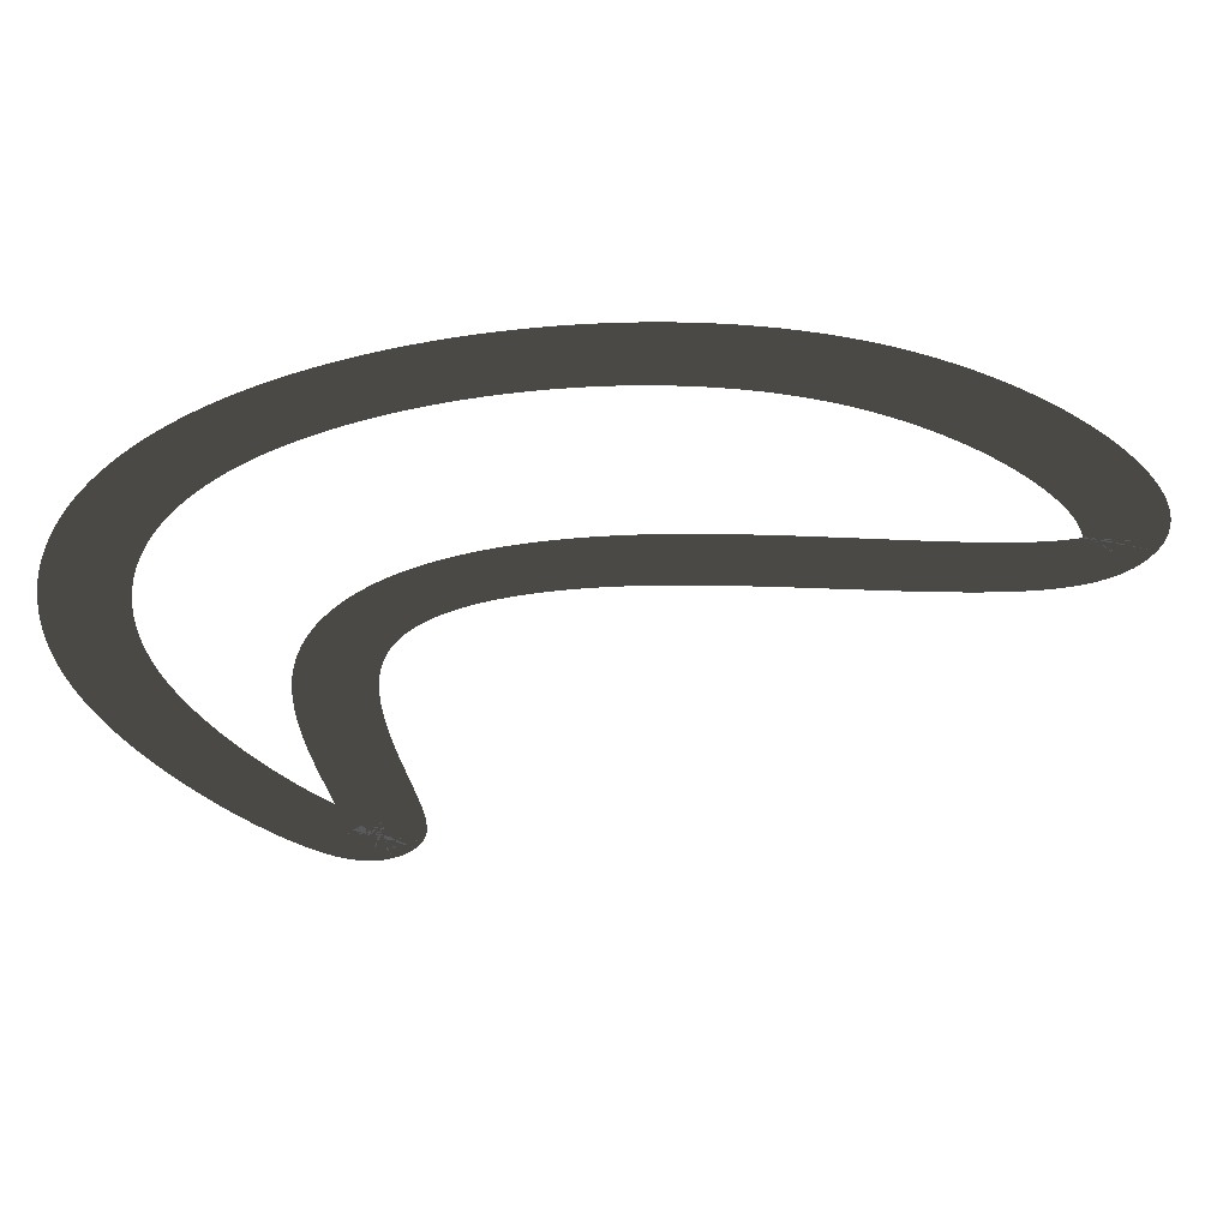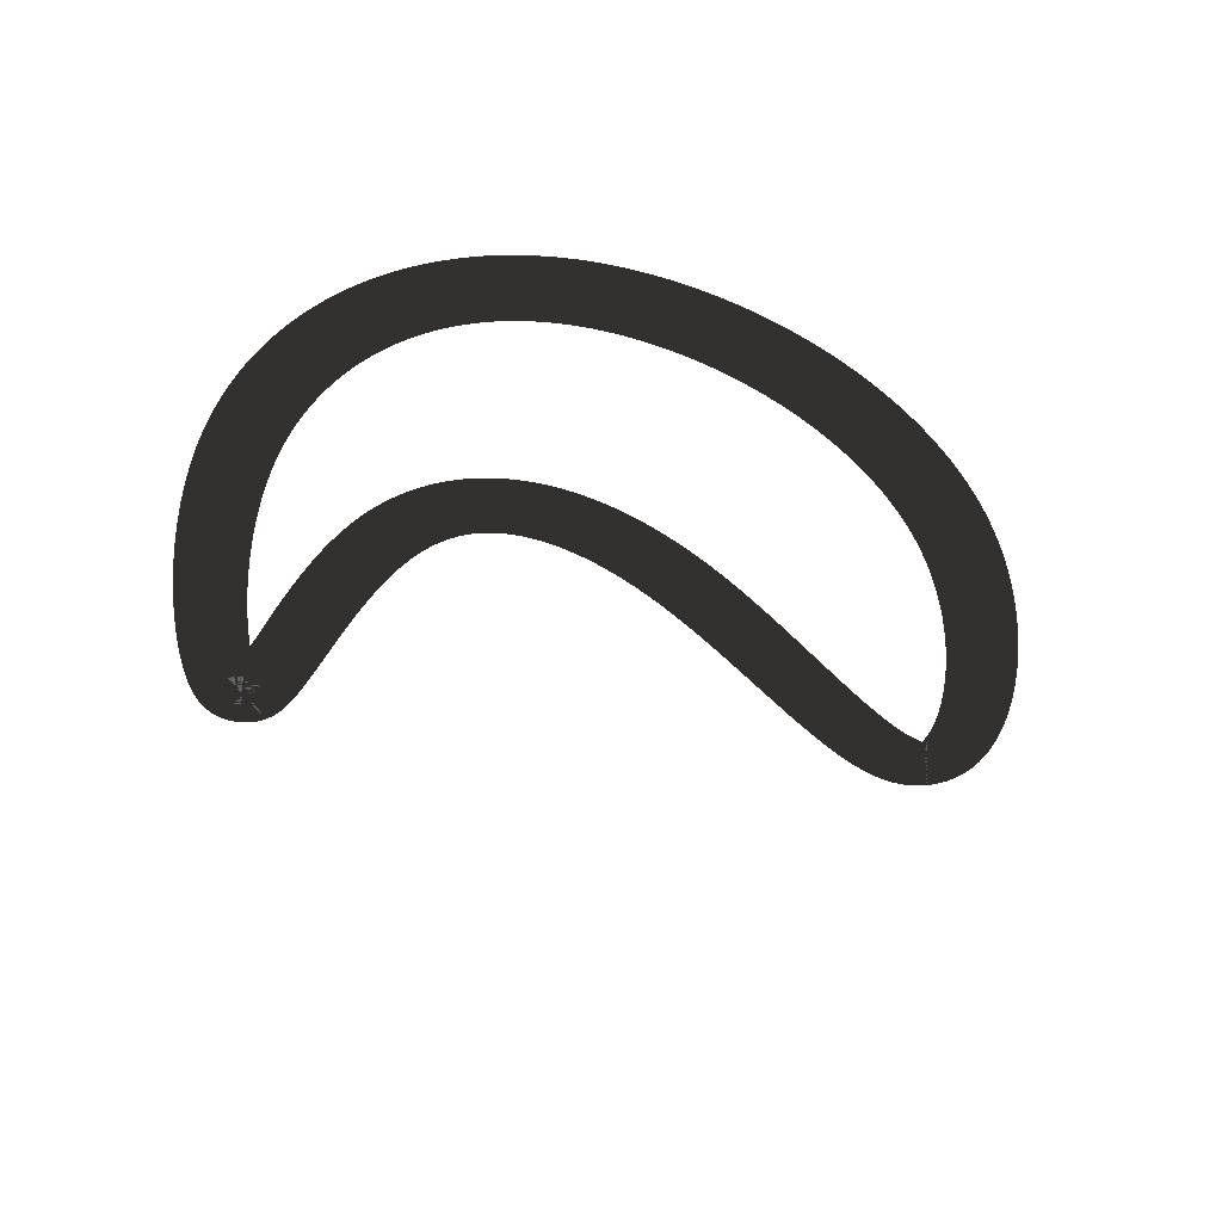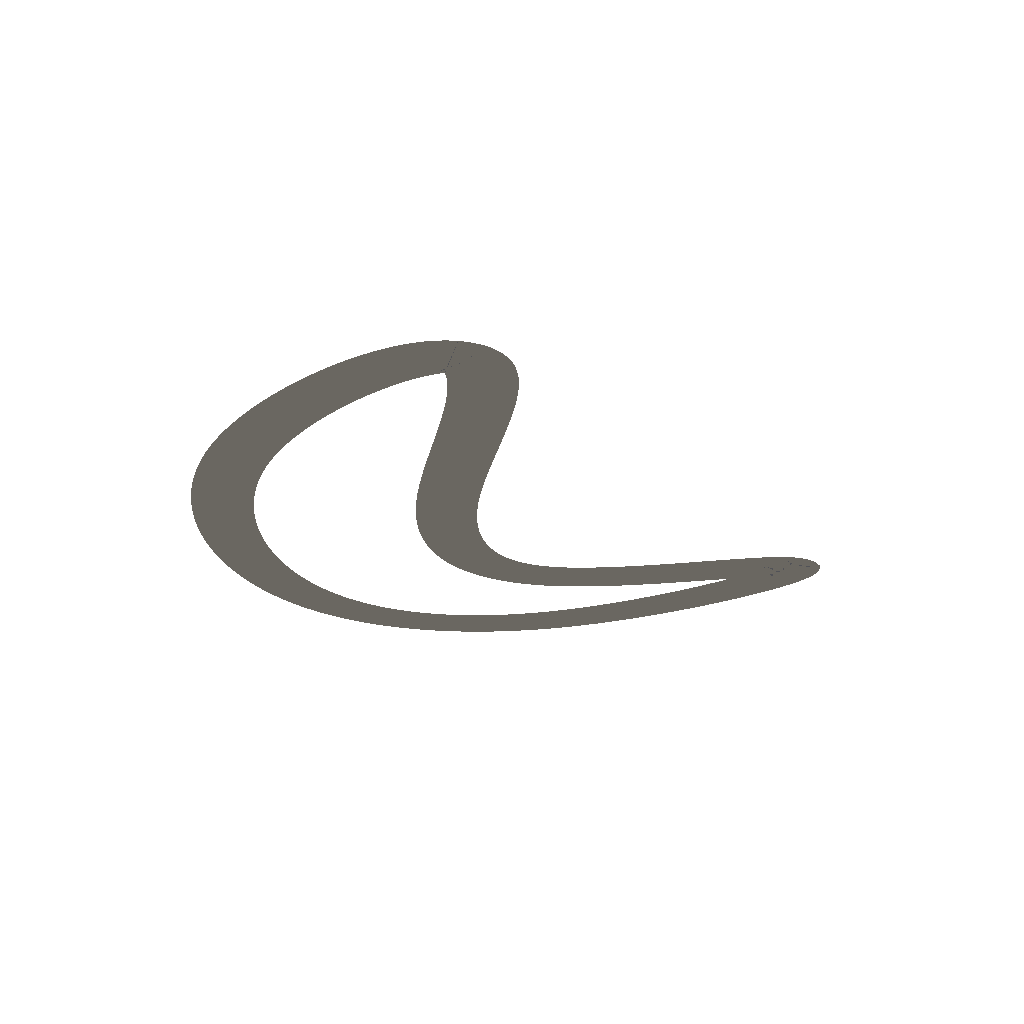
<metadata>
{"format":"obj","ext":"obj","renderer":"f3d","projection":"perspective","resolution":1024,"background":"white","views":[{"elev":57.2,"azim":-6.6,"up":"+Z"},{"elev":-43.0,"azim":-38.7,"up":"+Y"},{"elev":-21.5,"azim":93.1,"up":"+Y"}]}
</metadata>
<code>
g pista
v 5.796 0 13.92
v 5.737 0 14.16
v 5.687 0 14.4
v 5.645 0 14.64
v 5.613 0 14.88
v 5.588 0 15.11
v 5.572 0 15.34
v 5.565 0 15.57
v 5.565 0 15.79
v 5.574 0 16
v 5.59 0 16.22
v 5.614 0 16.43
v 5.646 0 16.63
v 5.686 0 16.83
v 5.733 0 17.03
v 5.788 0 17.22
v 5.85 0 17.41
v 5.92 0 17.59
v 5.997 0 17.77
v 6.081 0 17.94
v 6.172 0 18.12
v 6.271 0 18.28
v 6.377 0 18.44
v 6.49 0 18.6
v 6.611 0 18.76
v 6.739 0 18.91
v 6.875 0 19.05
v 7.018 0 19.19
v 7.169 0 19.33
v 7.328 0 19.46
v 7.494 0 19.59
v 7.668 0 19.71
v 7.85 0 19.83
v 8.048 0 19.95
v 8.105 0 19.98
v 8.306 0 20.08
v 8.515 0 20.18
v 8.732 0 20.28
v 8.955 0 20.37
v 9.186 0 20.45
v 9.423 0 20.53
v 9.667 0 20.6
v 9.916 0 20.66
v 10.17 0 20.72
v 10.43 0 20.77
v 10.69 0 20.82
v 10.96 0 20.85
v 11.23 0 20.89
v 11.51 0 20.91
v 11.79 0 20.93
v 12.07 0 20.94
v 12.35 0 20.94
v 12.63 0 20.94
v 12.92 0 20.92
v 13.21 0 20.9
v 13.49 0 20.88
v 13.78 0 20.84
v 14.07 0 20.8
v 14.36 0 20.75
v 14.64 0 20.69
v 14.93 0 20.63
v 15.21 0 20.56
v 15.49 0 20.47
v 15.77 0 20.39
v 16.05 0 20.29
v 16.32 0 20.18
v 16.59 0 20.07
v 16.86 0 19.95
v 16.94 0 19.91
v 17.2 0 19.77
v 17.46 0 19.63
v 17.72 0 19.48
v 17.97 0 19.33
v 18.21 0 19.17
v 18.45 0 19
v 18.68 0 18.83
v 18.91 0 18.65
v 19.13 0 18.47
v 19.34 0 18.29
v 19.55 0 18.1
v 19.74 0 17.92
v 19.93 0 17.73
v 20.11 0 17.54
v 20.28 0 17.36
v 20.43 0 17.17
v 20.58 0 16.99
v 20.72 0 16.81
v 20.84 0 16.64
v 20.95 0 16.47
v 21.05 0 16.31
v 21.14 0 16.16
v 21.21 0 16.02
v 21.27 0 15.89
v 21.32 0 15.77
v 21.35 0 15.67
v 21.37 0 15.59
v 21.39 0 15.53
v 21.39 0 15.5
v 21.4 0 15.49
v 21.42 0 15.51
v 21.45 0 15.54
v 21.45 0 15.53
v 21.5 0 15.57
v 21.52 0 15.57
v 21.51 0 15.56
v 21.48 0 15.54
v 21.41 0 15.52
v 21.32 0 15.5
v 21.2 0 15.49
v 21.06 0 15.49
v 20.91 0 15.49
v 20.73 0 15.51
v 20.54 0 15.53
v 20.34 0 15.55
v 20.12 0 15.58
v 19.89 0 15.62
v 19.65 0 15.67
v 19.4 0 15.72
v 19.14 0 15.77
v 18.88 0 15.83
v 18.61 0 15.89
v 18.33 0 15.96
v 18.04 0 16.02
v 17.76 0 16.09
v 17.46 0 16.16
v 17.17 0 16.23
v 16.87 0 16.3
v 16.57 0 16.37
v 16.27 0 16.44
v 15.97 0 16.5
v 15.67 0 16.56
v 15.37 0 16.62
v 15.07 0 16.68
v 14.78 0 16.73
v 14.48 0 16.78
v 14.2 0 16.82
v 14.1 0 16.84
v 13.81 0 16.87
v 13.53 0 16.9
v 13.26 0 16.92
v 12.99 0 16.93
v 12.72 0 16.94
v 12.46 0 16.94
v 12.2 0 16.93
v 11.95 0 16.92
v 11.71 0 16.89
v 11.47 0 16.86
v 11.23 0 16.83
v 11 0 16.78
v 10.78 0 16.72
v 10.56 0 16.66
v 10.34 0 16.59
v 10.14 0 16.5
v 9.936 0 16.41
v 9.741 0 16.31
v 9.553 0 16.2
v 9.373 0 16.07
v 9.202 0 15.94
v 9.039 0 15.8
v 8.885 0 15.64
v 8.742 0 15.48
v 8.609 0 15.31
v 8.486 0 15.13
v 8.375 0 14.94
v 8.275 0 14.74
v 8.186 0 14.54
v 8.109 0 14.32
v 8.043 0 14.11
v 7.988 0 13.88
v 7.945 0 13.66
v 7.931 0 13.57
v 7.901 0 13.33
v 7.881 0 13.09
v 7.87 0 12.85
v 7.866 0 12.6
v 7.87 0 12.36
v 7.879 0 12.11
v 7.894 0 11.86
v 7.914 0 11.6
v 7.939 0 11.35
v 7.967 0 11.1
v 7.997 0 10.86
v 8.031 0 10.61
v 8.066 0 10.37
v 8.102 0 10.13
v 8.139 0 9.895
v 8.175 0 9.667
v 8.211 0 9.446
v 8.246 0 9.232
v 8.279 0 9.026
v 8.31 0 8.83
v 8.338 0 8.645
v 8.362 0 8.472
v 8.382 0 8.313
v 8.398 0 8.169
v 8.409 0 8.042
v 8.415 0 7.937
v 8.417 0 7.857
v 8.417 0 7.809
v 8.421 0 7.803
v 8.446 0 7.849
v 8.523 0 7.953
v 8.688 0 8.076
v 8.818 0 8.121
v 8.971 0 8.141
v 9.106 0 8.119
v 9.161 0 8.094
v 9.162 0 8.087
v 9.128 0 8.104
v 9.07 0 8.143
v 8.996 0 8.204
v 8.907 0 8.283
v 8.809 0 8.381
v 8.701 0 8.494
v 8.587 0 8.623
v 8.466 0 8.766
v 8.34 0 8.922
v 8.211 0 9.09
v 8.078 0 9.27
v 7.942 0 9.46
v 7.804 0 9.66
v 7.666 0 9.869
v 7.527 0 10.09
v 7.388 0 10.31
v 7.25 0 10.54
v 7.114 0 10.78
v 6.979 0 11.02
v 6.848 0 11.27
v 6.72 0 11.52
v 6.596 0 11.78
v 6.476 0 12.04
v 6.362 0 12.29
v 6.253 0 12.55
v 6.151 0 12.81
v 6.056 0 13.07
v 5.968 0 13.33
v 5.889 0 13.58
v 5.816 0 13.84
v 5.796 0 13.92
v 5.737 0 14.16
v 5.687 0 14.4
v 5.645 0 14.64
v 5.613 0 14.88
v 5.588 0 15.11
v 5.572 0 15.34
v 5.565 0 15.57
v 5.565 0 15.79
v 5.574 0 16
v 5.59 0 16.22
v 5.614 0 16.43
v 5.646 0 16.63
v 5.686 0 16.83
v 5.733 0 17.03
v 5.788 0 17.22
v 5.85 0 17.41
v 5.92 0 17.59
v 5.997 0 17.77
v 6.081 0 17.94
v 6.172 0 18.12
v 6.271 0 18.28
v 6.377 0 18.44
v 6.49 0 18.6
v 6.611 0 18.76
v 6.739 0 18.91
v 6.875 0 19.05
v 7.018 0 19.19
v 7.169 0 19.33
v 7.328 0 19.46
v 7.494 0 19.59
v 7.668 0 19.71
v 7.85 0 19.83
v 4.337 0 13.57
v 4.268 0 13.86
v 4.208 0 14.15
v 4.159 0 14.44
v 4.12 0 14.73
v 4.092 0 15.01
v 4.073 0 15.29
v 4.065 0 15.57
v 4.066 0 15.85
v 4.078 0 16.12
v 4.101 0 16.39
v 4.133 0 16.66
v 4.176 0 16.93
v 4.229 0 17.19
v 4.292 0 17.44
v 4.366 0 17.69
v 4.449 0 17.94
v 4.543 0 18.18
v 4.647 0 18.42
v 4.76 0 18.66
v 4.884 0 18.88
v 5.017 0 19.11
v 5.161 0 19.32
v 5.313 0 19.53
v 5.475 0 19.74
v 5.646 0 19.93
v 5.827 0 20.13
v 6.016 0 20.31
v 6.214 0 20.49
v 6.421 0 20.66
v 6.636 0 20.82
v 6.859 0 20.97
v 7.09 0 21.12
v 7.322 0 21.26
v 7.411 0 21.31
v 7.661 0 21.44
v 7.917 0 21.56
v 8.18 0 21.67
v 8.45 0 21.78
v 8.725 0 21.88
v 9.006 0 21.97
v 9.292 0 22.05
v 9.583 0 22.12
v 9.879 0 22.19
v 10.18 0 22.25
v 10.48 0 22.3
v 10.79 0 22.34
v 11.1 0 22.38
v 11.42 0 22.41
v 11.73 0 22.43
v 12.05 0 22.44
v 12.37 0 22.44
v 12.7 0 22.43
v 13.02 0 22.42
v 13.35 0 22.4
v 13.67 0 22.37
v 14 0 22.33
v 14.33 0 22.28
v 14.65 0 22.22
v 14.98 0 22.16
v 15.31 0 22.08
v 15.63 0 22
v 15.95 0 21.9
v 16.27 0 21.8
v 16.59 0 21.69
v 16.9 0 21.57
v 17.21 0 21.43
v 17.51 0 21.3
v 17.62 0 21.24
v 17.92 0 21.09
v 18.22 0 20.93
v 18.51 0 20.76
v 18.79 0 20.58
v 19.07 0 20.4
v 19.34 0 20.21
v 19.6 0 20.01
v 19.86 0 19.81
v 20.11 0 19.61
v 20.35 0 19.4
v 20.58 0 19.19
v 20.8 0 18.98
v 21.02 0 18.76
v 21.22 0 18.55
v 21.41 0 18.33
v 21.6 0 18.12
v 21.77 0 17.9
v 21.94 0 17.69
v 22.09 0 17.47
v 22.23 0 17.26
v 22.36 0 17.05
v 22.48 0 16.84
v 22.58 0 16.63
v 22.68 0 16.42
v 22.75 0 16.21
v 22.82 0 16
v 22.86 0 15.79
v 22.89 0 15.57
v 22.89 0 15.34
v 22.85 0 15.11
v 22.78 0 14.88
v 22.66 0 14.65
v 22.53 0 14.49
v 22.44 0 14.4
v 22.24 0 14.26
v 22.05 0 14.16
v 21.84 0 14.09
v 21.64 0 14.04
v 21.44 0 14.01
v 21.23 0 13.99
v 21.02 0 13.99
v 20.8 0 14
v 20.58 0 14.01
v 20.35 0 14.04
v 20.11 0 14.07
v 19.87 0 14.11
v 19.61 0 14.15
v 19.36 0 14.2
v 19.09 0 14.25
v 18.82 0 14.31
v 18.55 0 14.37
v 18.27 0 14.43
v 17.98 0 14.5
v 17.7 0 14.56
v 17.41 0 14.63
v 17.12 0 14.7
v 16.83 0 14.77
v 16.54 0 14.84
v 16.24 0 14.9
v 15.95 0 14.97
v 15.66 0 15.03
v 15.38 0 15.09
v 15.09 0 15.15
v 14.81 0 15.2
v 14.54 0 15.25
v 14.27 0 15.3
v 14 0 15.34
v 13.92 0 15.35
v 13.67 0 15.38
v 13.42 0 15.4
v 13.18 0 15.42
v 12.95 0 15.43
v 12.72 0 15.44
v 12.5 0 15.44
v 12.29 0 15.43
v 12.09 0 15.42
v 11.89 0 15.4
v 11.71 0 15.38
v 11.53 0 15.35
v 11.36 0 15.32
v 11.19 0 15.28
v 11.04 0 15.24
v 10.89 0 15.19
v 10.76 0 15.14
v 10.63 0 15.08
v 10.5 0 15.02
v 10.39 0 14.95
v 10.28 0 14.88
v 10.18 0 14.81
v 10.09 0 14.73
v 10 0 14.64
v 9.922 0 14.55
v 9.846 0 14.46
v 9.775 0 14.36
v 9.709 0 14.25
v 9.648 0 14.14
v 9.592 0 14.01
v 9.542 0 13.88
v 9.498 0 13.74
v 9.46 0 13.59
v 9.426 0 13.42
v 9.419 0 13.38
v 9.396 0 13.21
v 9.379 0 13.02
v 9.37 0 12.83
v 9.366 0 12.62
v 9.368 0 12.41
v 9.377 0 12.2
v 9.39 0 11.97
v 9.407 0 11.75
v 9.429 0 11.52
v 9.455 0 11.29
v 9.484 0 11.06
v 9.515 0 10.82
v 9.549 0 10.59
v 9.584 0 10.36
v 9.619 0 10.13
v 9.656 0 9.908
v 9.692 0 9.687
v 9.727 0 9.47
v 9.761 0 9.259
v 9.794 0 9.053
v 9.823 0 8.853
v 9.85 0 8.659
v 9.874 0 8.472
v 9.893 0 8.292
v 9.907 0 8.117
v 9.915 0 7.946
v 9.914 0 7.777
v 9.903 0 7.604
v 9.872 0 7.42
v 9.805 0 7.214
v 9.669 0 6.985
v 9.427 0 6.771
v 9.202 0 6.672
v 9.012 0 6.642
v 8.755 0 6.661
v 8.558 0 6.72
v 8.397 0 6.797
v 8.253 0 6.886
v 8.118 0 6.985
v 7.985 0 7.096
v 7.852 0 7.218
v 7.717 0 7.352
v 7.579 0 7.498
v 7.44 0 7.656
v 7.297 0 7.826
v 7.152 0 8.007
v 7.005 0 8.198
v 6.856 0 8.4
v 6.705 0 8.612
v 6.554 0 8.832
v 6.402 0 9.062
v 6.25 0 9.3
v 6.099 0 9.545
v 5.949 0 9.798
v 5.8 0 10.06
v 5.654 0 10.32
v 5.511 0 10.59
v 5.371 0 10.87
v 5.235 0 11.15
v 5.104 0 11.43
v 4.978 0 11.72
v 4.857 0 12
v 4.743 0 12.3
v 4.636 0 12.59
v 4.536 0 12.88
v 4.445 0 13.18
v 4.364 0 13.46
v 4.337 0 13.57
v 4.268 0 13.86
v 4.208 0 14.15
v 4.159 0 14.44
v 4.12 0 14.73
v 4.092 0 15.01
v 4.073 0 15.29
v 4.065 0 15.57
v 4.066 0 15.85
v 4.078 0 16.12
v 4.101 0 16.39
v 4.133 0 16.66
v 4.176 0 16.93
v 4.229 0 17.19
v 4.292 0 17.44
v 4.366 0 17.69
v 4.449 0 17.94
v 4.543 0 18.18
v 4.647 0 18.42
v 4.76 0 18.66
v 4.884 0 18.88
v 5.017 0 19.11
v 5.161 0 19.32
v 5.313 0 19.53
v 5.475 0 19.74
v 5.646 0 19.93
v 5.827 0 20.13
v 6.016 0 20.31
v 6.214 0 20.49
v 6.421 0 20.66
v 6.636 0 20.82
v 6.859 0 20.97
v 7.09 0 21.12
f 1 2 272
f 272 2 273
f 2 3 273
f 273 3 274
f 3 4 274
f 274 4 275
f 4 5 275
f 275 5 276
f 5 6 276
f 276 6 277
f 6 7 277
f 277 7 278
f 7 8 278
f 278 8 279
f 8 9 279
f 279 9 280
f 9 10 280
f 280 10 281
f 10 11 281
f 281 11 282
f 11 12 282
f 282 12 283
f 12 13 283
f 283 13 284
f 13 14 284
f 284 14 285
f 14 15 285
f 285 15 286
f 15 16 286
f 286 16 287
f 16 17 287
f 287 17 288
f 17 18 288
f 288 18 289
f 18 19 289
f 289 19 290
f 19 20 290
f 290 20 291
f 20 21 291
f 291 21 292
f 21 22 292
f 292 22 293
f 22 23 293
f 293 23 294
f 23 24 294
f 294 24 295
f 24 25 295
f 295 25 296
f 25 26 296
f 296 26 297
f 26 27 297
f 297 27 298
f 27 28 298
f 298 28 299
f 28 29 299
f 299 29 300
f 29 30 300
f 300 30 301
f 30 31 301
f 301 31 302
f 31 32 302
f 302 32 303
f 32 33 303
f 303 33 304
f 33 34 304
f 304 34 305
f 34 35 305
f 305 35 306
f 35 36 306
f 306 36 307
f 36 37 307
f 307 37 308
f 37 38 308
f 308 38 309
f 38 39 309
f 309 39 310
f 39 40 310
f 310 40 311
f 40 41 311
f 311 41 312
f 41 42 312
f 312 42 313
f 42 43 313
f 313 43 314
f 43 44 314
f 314 44 315
f 44 45 315
f 315 45 316
f 45 46 316
f 316 46 317
f 46 47 317
f 317 47 318
f 47 48 318
f 318 48 319
f 48 49 319
f 319 49 320
f 49 50 320
f 320 50 321
f 50 51 321
f 321 51 322
f 51 52 322
f 322 52 323
f 52 53 323
f 323 53 324
f 53 54 324
f 324 54 325
f 54 55 325
f 325 55 326
f 55 56 326
f 326 56 327
f 56 57 327
f 327 57 328
f 57 58 328
f 328 58 329
f 58 59 329
f 329 59 330
f 59 60 330
f 330 60 331
f 60 61 331
f 331 61 332
f 61 62 332
f 332 62 333
f 62 63 333
f 333 63 334
f 63 64 334
f 334 64 335
f 64 65 335
f 335 65 336
f 65 66 336
f 336 66 337
f 66 67 337
f 337 67 338
f 67 68 338
f 338 68 339
f 68 69 339
f 339 69 340
f 69 70 340
f 340 70 341
f 70 71 341
f 341 71 342
f 71 72 342
f 342 72 343
f 72 73 343
f 343 73 344
f 73 74 344
f 344 74 345
f 74 75 345
f 345 75 346
f 75 76 346
f 346 76 347
f 76 77 347
f 347 77 348
f 77 78 348
f 348 78 349
f 78 79 349
f 349 79 350
f 79 80 350
f 350 80 351
f 80 81 351
f 351 81 352
f 81 82 352
f 352 82 353
f 82 83 353
f 353 83 354
f 83 84 354
f 354 84 355
f 84 85 355
f 355 85 356
f 85 86 356
f 356 86 357
f 86 87 357
f 357 87 358
f 87 88 358
f 358 88 359
f 88 89 359
f 359 89 360
f 89 90 360
f 360 90 361
f 90 91 361
f 361 91 362
f 91 92 362
f 362 92 363
f 92 93 363
f 363 93 364
f 93 94 364
f 364 94 365
f 94 95 365
f 365 95 366
f 95 96 366
f 366 96 367
f 96 97 367
f 367 97 368
f 97 98 368
f 368 98 369
f 98 99 369
f 369 99 370
f 99 100 370
f 370 100 371
f 100 101 371
f 371 101 372
f 101 102 372
f 372 102 373
f 102 103 373
f 373 103 374
f 103 104 374
f 374 104 375
f 104 105 375
f 375 105 376
f 105 106 376
f 376 106 377
f 106 107 377
f 377 107 378
f 107 108 378
f 378 108 379
f 108 109 379
f 379 109 380
f 109 110 380
f 380 110 381
f 110 111 381
f 381 111 382
f 111 112 382
f 382 112 383
f 112 113 383
f 383 113 384
f 113 114 384
f 384 114 385
f 114 115 385
f 385 115 386
f 115 116 386
f 386 116 387
f 116 117 387
f 387 117 388
f 117 118 388
f 388 118 389
f 118 119 389
f 389 119 390
f 119 120 390
f 390 120 391
f 120 121 391
f 391 121 392
f 121 122 392
f 392 122 393
f 122 123 393
f 393 123 394
f 123 124 394
f 394 124 395
f 124 125 395
f 395 125 396
f 125 126 396
f 396 126 397
f 126 127 397
f 397 127 398
f 127 128 398
f 398 128 399
f 128 129 399
f 399 129 400
f 129 130 400
f 400 130 401
f 130 131 401
f 401 131 402
f 131 132 402
f 402 132 403
f 132 133 403
f 403 133 404
f 133 134 404
f 404 134 405
f 134 135 405
f 405 135 406
f 135 136 406
f 406 136 407
f 136 137 407
f 407 137 408
f 137 138 408
f 408 138 409
f 138 139 409
f 409 139 410
f 139 140 410
f 410 140 411
f 140 141 411
f 411 141 412
f 141 142 412
f 412 142 413
f 142 143 413
f 413 143 414
f 143 144 414
f 414 144 415
f 144 145 415
f 415 145 416
f 145 146 416
f 416 146 417
f 146 147 417
f 417 147 418
f 147 148 418
f 418 148 419
f 148 149 419
f 419 149 420
f 149 150 420
f 420 150 421
f 150 151 421
f 421 151 422
f 151 152 422
f 422 152 423
f 152 153 423
f 423 153 424
f 153 154 424
f 424 154 425
f 154 155 425
f 425 155 426
f 155 156 426
f 426 156 427
f 156 157 427
f 427 157 428
f 157 158 428
f 428 158 429
f 158 159 429
f 429 159 430
f 159 160 430
f 430 160 431
f 160 161 431
f 431 161 432
f 161 162 432
f 432 162 433
f 162 163 433
f 433 163 434
f 163 164 434
f 434 164 435
f 164 165 435
f 435 165 436
f 165 166 436
f 436 166 437
f 166 167 437
f 437 167 438
f 167 168 438
f 438 168 439
f 168 169 439
f 439 169 440
f 169 170 440
f 440 170 441
f 170 171 441
f 441 171 442
f 171 172 442
f 442 172 443
f 172 173 443
f 443 173 444
f 173 174 444
f 444 174 445
f 174 175 445
f 445 175 446
f 175 176 446
f 446 176 447
f 176 177 447
f 447 177 448
f 177 178 448
f 448 178 449
f 178 179 449
f 449 179 450
f 179 180 450
f 450 180 451
f 180 181 451
f 451 181 452
f 181 182 452
f 452 182 453
f 182 183 453
f 453 183 454
f 183 184 454
f 454 184 455
f 184 185 455
f 455 185 456
f 185 186 456
f 456 186 457
f 186 187 457
f 457 187 458
f 187 188 458
f 458 188 459
f 188 189 459
f 459 189 460
f 189 190 460
f 460 190 461
f 190 191 461
f 461 191 462
f 191 192 462
f 462 192 463
f 192 193 463
f 463 193 464
f 193 194 464
f 464 194 465
f 194 195 465
f 465 195 466
f 195 196 466
f 466 196 467
f 196 197 467
f 467 197 468
f 197 198 468
f 468 198 469
f 198 199 469
f 469 199 470
f 199 200 470
f 470 200 471
f 200 201 471
f 471 201 472
f 201 202 472
f 472 202 473
f 202 203 473
f 473 203 474
f 203 204 474
f 474 204 475
f 204 205 475
f 475 205 476
f 205 206 476
f 476 206 477
f 206 207 477
f 477 207 478
f 207 208 478
f 478 208 479
f 208 209 479
f 479 209 480
f 209 210 480
f 480 210 481
f 210 211 481
f 481 211 482
f 211 212 482
f 482 212 483
f 212 213 483
f 483 213 484
f 213 214 484
f 484 214 485
f 214 215 485
f 485 215 486
f 215 216 486
f 486 216 487
f 216 217 487
f 487 217 488
f 217 218 488
f 488 218 489
f 218 219 489
f 489 219 490
f 219 220 490
f 490 220 491
f 220 221 491
f 491 221 492
f 221 222 492
f 492 222 493
f 222 223 493
f 493 223 494
f 223 224 494
f 494 224 495
f 224 225 495
f 495 225 496
f 225 226 496
f 496 226 497
f 226 227 497
f 497 227 498
f 227 228 498
f 498 228 499
f 228 229 499
f 499 229 500
f 229 230 500
f 500 230 501
f 230 231 501
f 501 231 502
f 231 232 502
f 502 232 503
f 232 233 503
f 503 233 504
f 233 234 504
f 504 234 505
f 234 235 505
f 505 235 506
f 235 236 506
f 506 236 507
f 236 237 507
f 507 237 508
f 237 238 508
f 508 238 509
f 238 239 509
f 509 239 510
f 239 240 510
f 510 240 511
f 240 241 511
f 511 241 512
f 241 242 512
f 512 242 513
f 242 243 513
f 513 243 514
f 243 244 514
f 514 244 515
f 244 245 515
f 515 245 516
f 245 246 516
f 516 246 517
f 246 247 517
f 517 247 518
f 247 248 518
f 518 248 519
f 248 249 519
f 519 249 520
f 249 250 520
f 520 250 521
f 250 251 521
f 521 251 522
f 251 252 522
f 522 252 523
f 252 253 523
f 523 253 524
f 253 254 524
f 524 254 525
f 254 255 525
f 525 255 526
f 255 256 526
f 526 256 527
f 256 257 527
f 527 257 528
f 257 258 528
f 528 258 529
f 258 259 529
f 529 259 530
f 259 260 530
f 530 260 531
f 260 261 531
f 531 261 532
f 261 262 532
f 532 262 533
f 262 263 533
f 533 263 534
f 263 264 534
f 534 264 535
f 264 265 535
f 535 265 536
f 265 266 536
f 536 266 537
f 266 267 537
f 537 267 538
f 267 268 538
f 538 268 539
f 268 269 539
f 539 269 540

</code>
